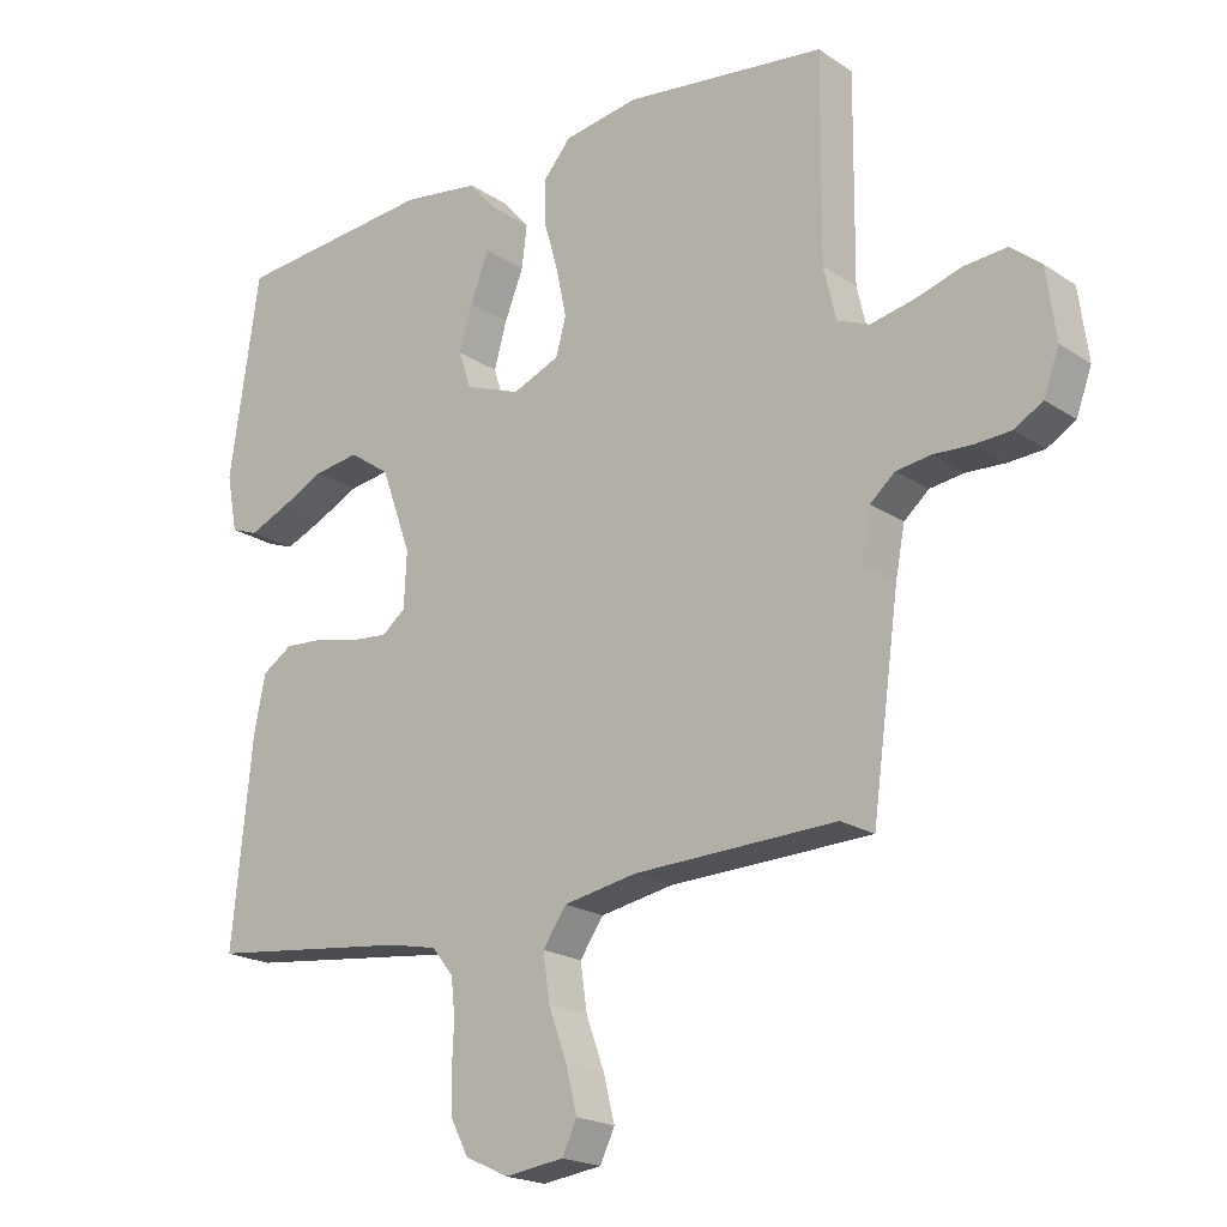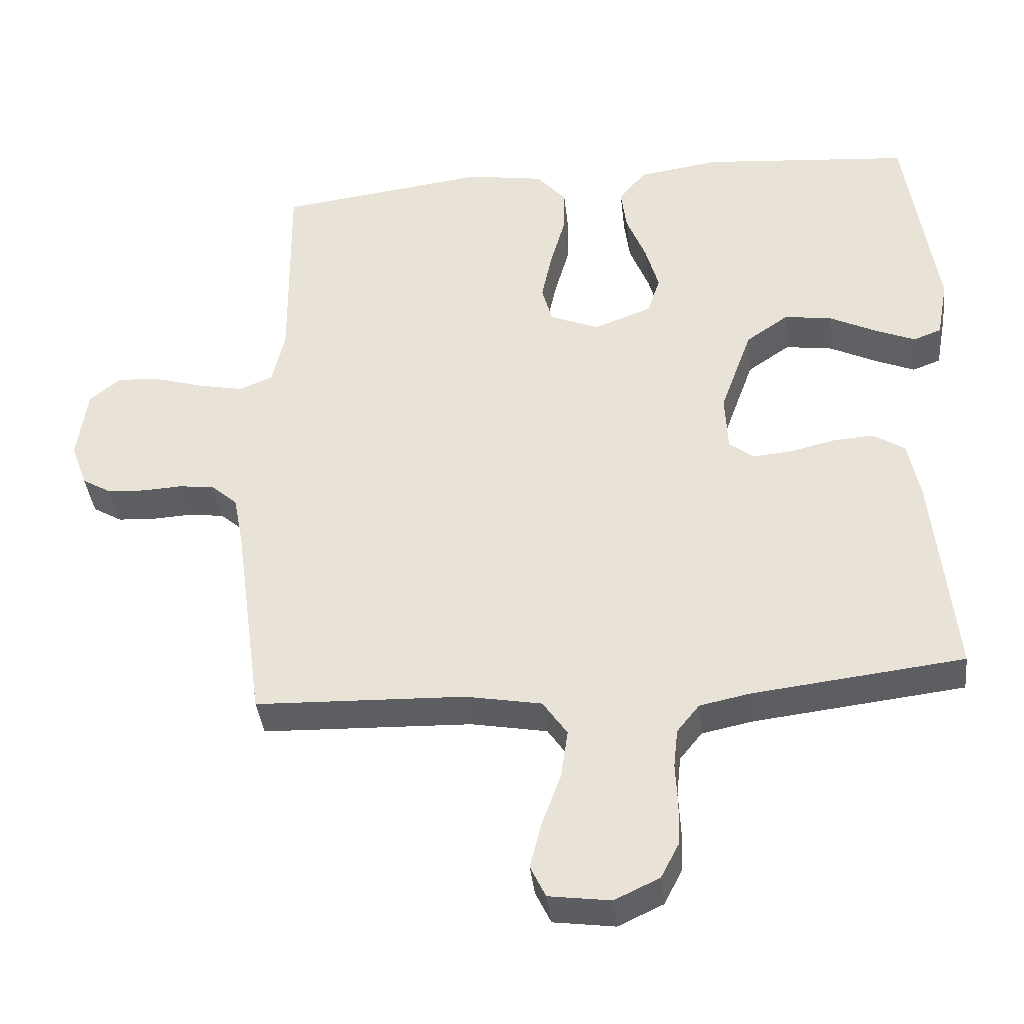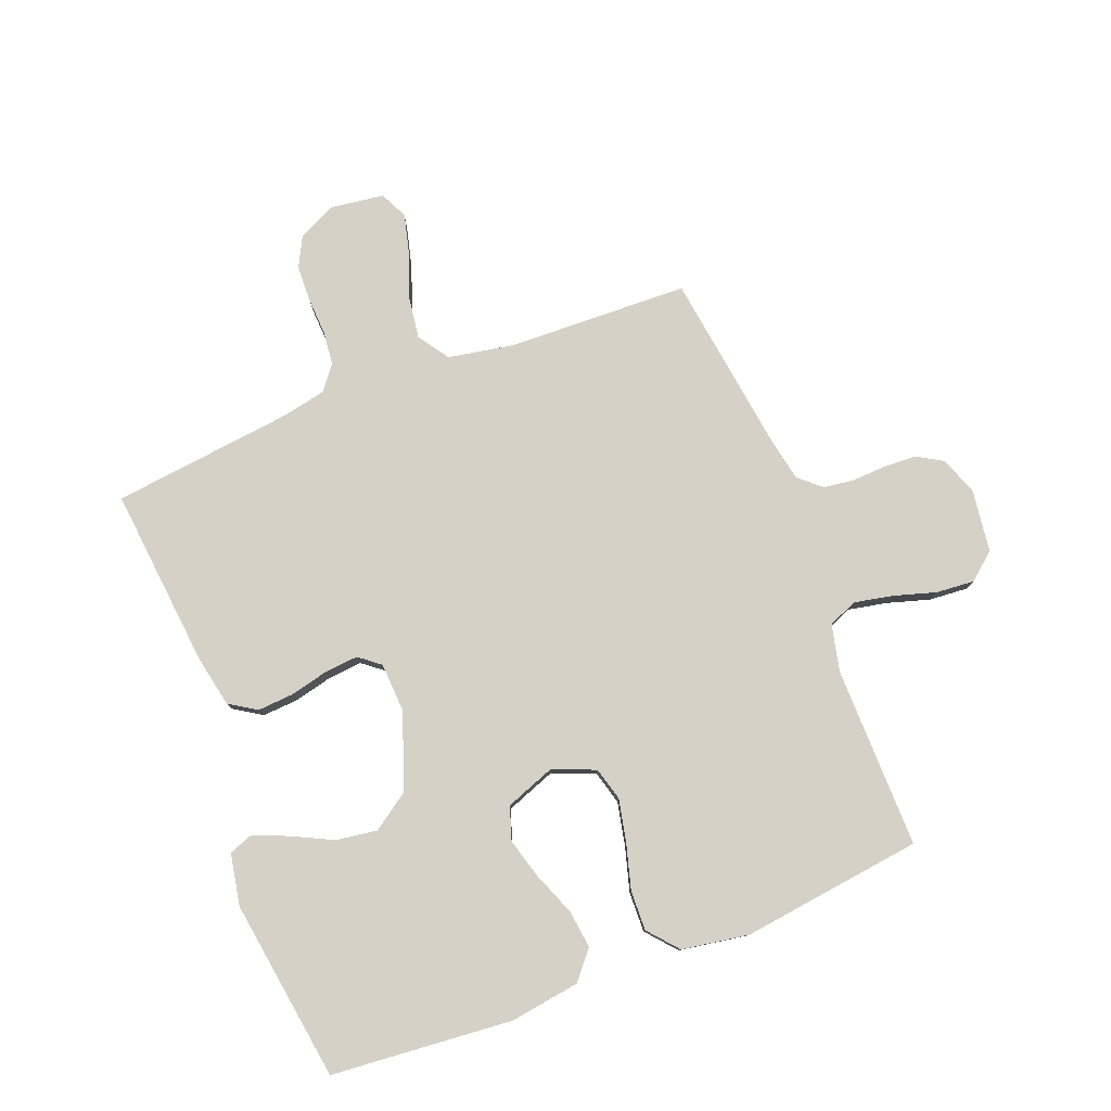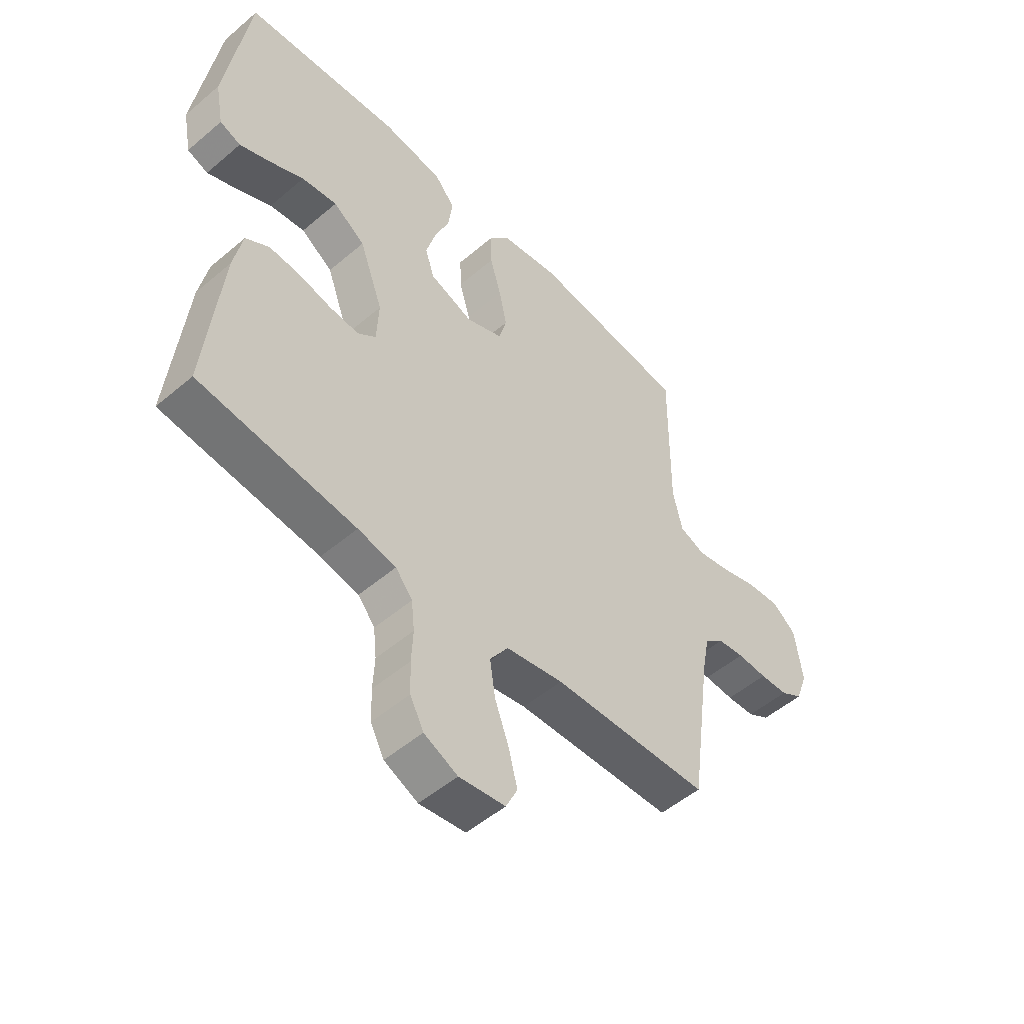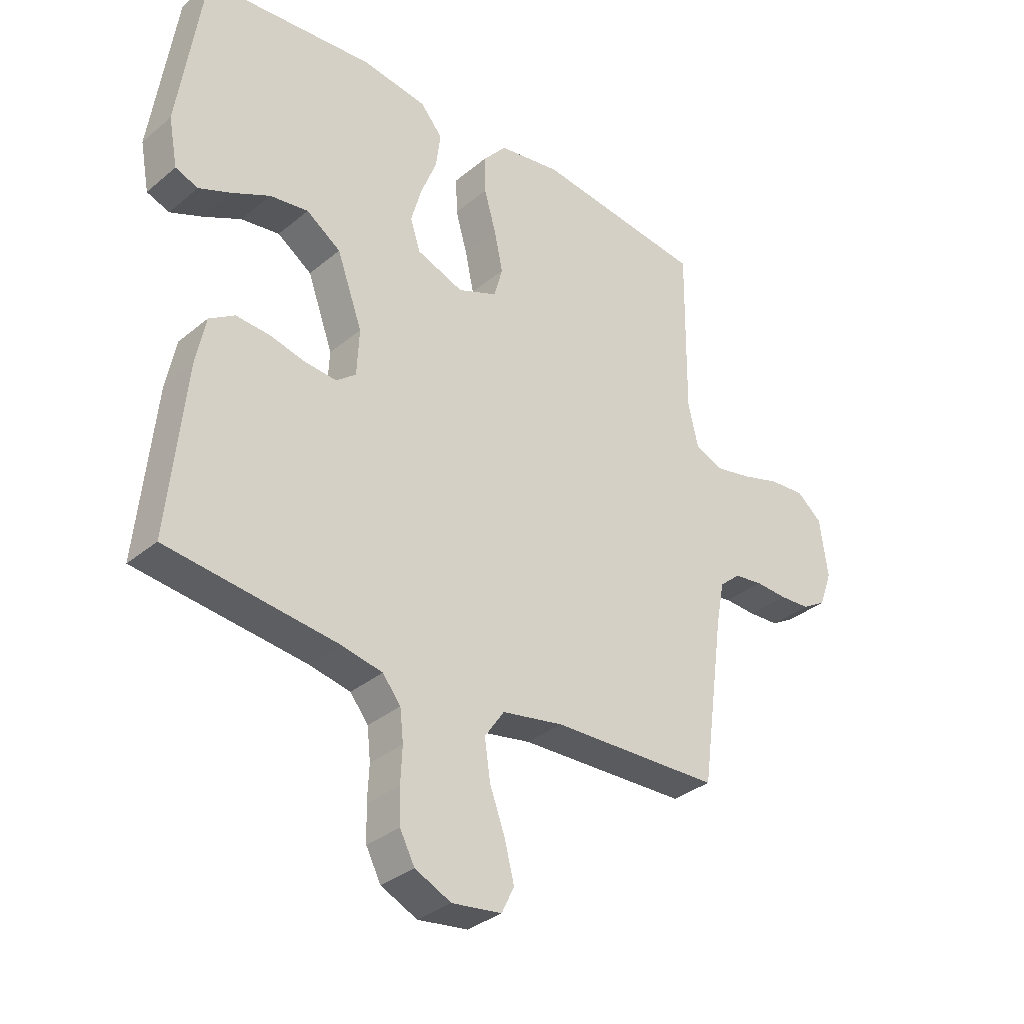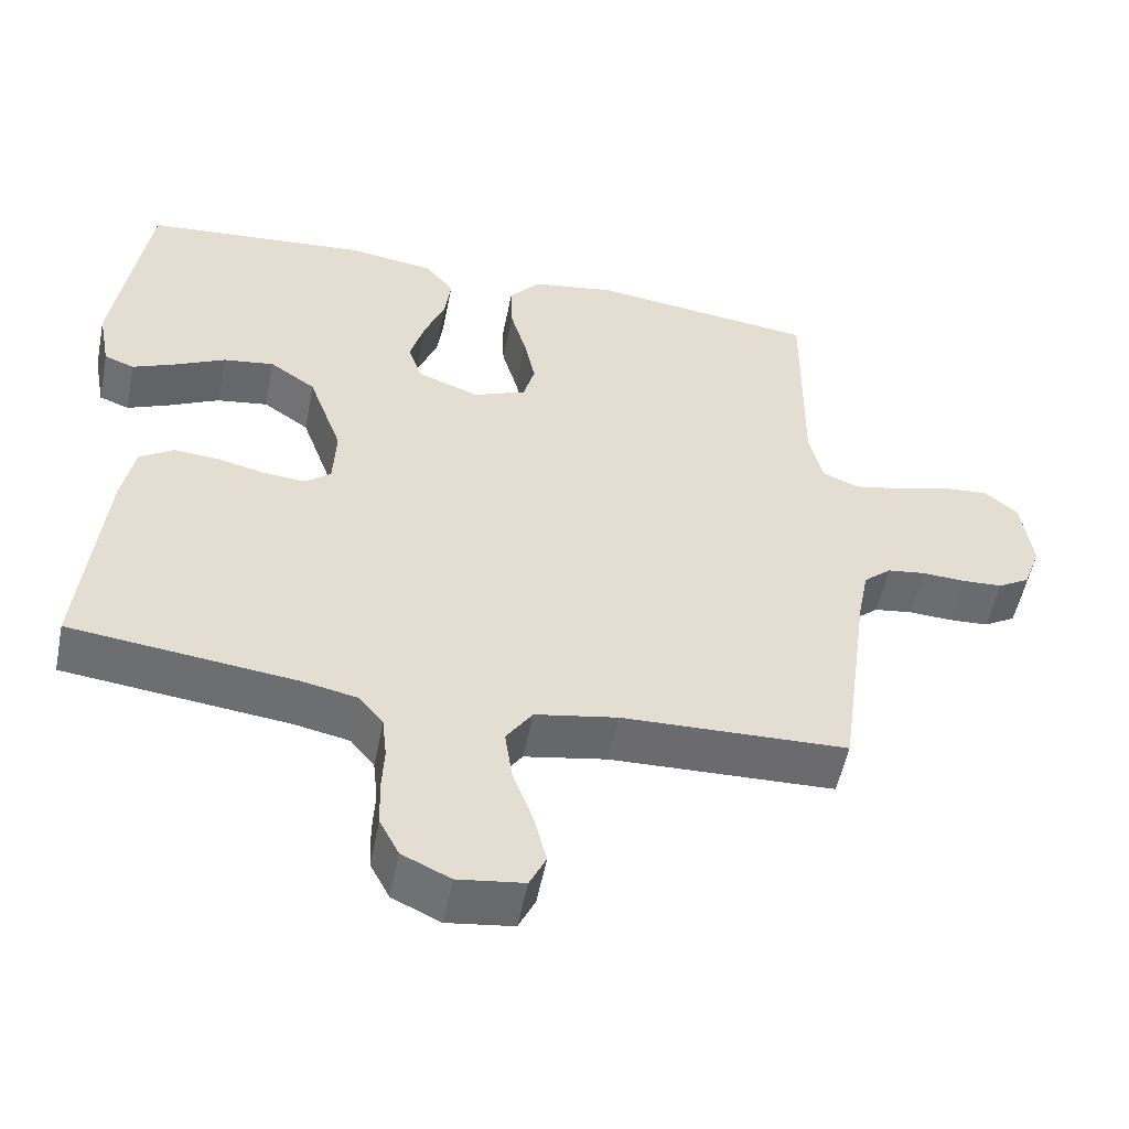
<metadata>
{"format":"obj","ext":"obj","renderer":"f3d","projection":"perspective","resolution":1024,"background":"white","views":[{"elev":-20.0,"azim":39.7,"up":"+Z"},{"elev":-38.6,"azim":-173.6,"up":"+Z"},{"elev":79.0,"azim":-21.3,"up":"+Y"},{"elev":-51.7,"azim":-47.3,"up":"+Z"},{"elev":-33.6,"azim":-41.7,"up":"+Z"},{"elev":-53.7,"azim":-11.3,"up":"+Z"}]}
</metadata>
<code>
v 0.5 0.07 0.5
v 0.497 0.07 0.2
v 0.515 0.07 0.122
v 0.563 0.07 0.102
v 0.627 0.07 0.115
v 0.697 0.07 0.136
v 0.76 0.07 0.141
v 0.805 0.07 0.104
v 0.819 0.07 0
v 0.796 0.07 -0.063
v 0.754 0.07 -0.088
v 0.7 0.07 -0.091
v 0.643 0.07 -0.088
v 0.592 0.07 -0.095
v 0.555 0.07 -0.127
v 0.541 0.07 -0.2
v 0.5 0.07 -0.5
v 0.2 0.07 -0.51
v 0.091 0.07 -0.53
v 0.056 0.07 -0.581
v 0.066 0.07 -0.65
v 0.093 0.07 -0.724
v 0.11 0.07 -0.791
v 0.088 0.07 -0.837
v 0 0.07 -0.849
v -0.064 0.07 -0.819
v -0.09 0.07 -0.769
v -0.092 0.07 -0.708
v -0.089 0.07 -0.646
v -0.095 0.07 -0.59
v -0.127 0.07 -0.55
v -0.2 0.07 -0.535
v -0.5 0.07 -0.5
v -0.47 0.07 -0.2
v -0.453 0.07 -0.115
v -0.408 0.07 -0.086
v -0.348 0.07 -0.09
v -0.285 0.07 -0.105
v -0.229 0.07 -0.11
v -0.194 0.07 -0.082
v -0.19 0.07 0
v -0.235 0.07 0.125
v -0.296 0.07 0.167
v -0.364 0.07 0.157
v -0.431 0.07 0.124
v -0.488 0.07 0.1
v -0.528 0.07 0.115
v -0.544 0.07 0.2
v -0.5 0.07 0.5
v -0.2 0.07 0.526
v -0.085 0.07 0.509
v -0.046 0.07 0.463
v -0.054 0.07 0.4
v -0.082 0.07 0.329
v -0.101 0.07 0.262
v -0.083 0.07 0.207
v 0 0.07 0.176
v 0.07 0.07 0.205
v 0.085 0.07 0.26
v 0.07 0.07 0.331
v 0.049 0.07 0.405
v 0.047 0.07 0.471
v 0.089 0.07 0.52
v 0.2 0.07 0.538
v 0.5 0 0.5
v 0.497 0 0.2
v 0.515 0 0.122
v 0.563 0 0.102
v 0.627 0 0.115
v 0.697 0 0.136
v 0.76 0 0.141
v 0.805 0 0.104
v 0.819 0 0
v 0.796 0 -0.063
v 0.754 0 -0.088
v 0.7 0 -0.091
v 0.643 0 -0.088
v 0.592 0 -0.095
v 0.555 0 -0.127
v 0.541 0 -0.2
v 0.5 0 -0.5
v 0.2 0 -0.51
v 0.091 0 -0.53
v 0.056 0 -0.581
v 0.066 0 -0.65
v 0.093 0 -0.724
v 0.11 0 -0.791
v 0.088 0 -0.837
v 0 0 -0.849
v -0.064 0 -0.819
v -0.09 0 -0.769
v -0.092 0 -0.708
v -0.089 0 -0.646
v -0.095 0 -0.59
v -0.127 0 -0.55
v -0.2 0 -0.535
v -0.5 0 -0.5
v -0.47 0 -0.2
v -0.453 0 -0.115
v -0.408 0 -0.086
v -0.348 0 -0.09
v -0.285 0 -0.105
v -0.229 0 -0.11
v -0.194 0 -0.082
v -0.19 0 0
v -0.235 0 0.125
v -0.296 0 0.167
v -0.364 0 0.157
v -0.431 0 0.124
v -0.488 0 0.1
v -0.528 0 0.115
v -0.544 0 0.2
v -0.5 0 0.5
v -0.2 0 0.526
v -0.085 0 0.509
v -0.046 0 0.463
v -0.054 0 0.4
v -0.082 0 0.329
v -0.101 0 0.262
v -0.083 0 0.207
v 0 0 0.176
v 0.07 0 0.205
v 0.085 0 0.26
v 0.07 0 0.331
v 0.049 0 0.405
v 0.047 0 0.471
v 0.089 0 0.52
v 0.2 0 0.538
f 64 1 2
f 63 64 2
f 62 63 2
f 61 62 2
f 60 61 2
f 59 60 2 3
f 58 59 3 4
f 57 58 4
f 52 53 54
f 51 52 54
f 50 51 54
f 49 50 54
f 48 49 54
f 47 48 54
f 46 47 54
f 45 46 54
f 44 45 54
f 43 44 54 55
f 42 43 55 56
f 36 37 38
f 35 36 38
f 34 35 38
f 33 34 38
f 32 33 38
f 31 32 38 39
f 30 31 39 40
f 27 28 29
f 26 27 29
f 25 26 29
f 24 25 29
f 23 24 29
f 22 23 29
f 21 22 29
f 20 21 29 30
f 30 40 41
f 20 30 41
f 19 20 41
f 16 17 18
f 42 56 57
f 41 42 57
f 19 41 57
f 18 19 57
f 16 18 57
f 15 16 57
f 11 12 13
f 10 11 13
f 9 10 13
f 8 9 13
f 7 8 13
f 6 7 13
f 5 6 13
f 14 15 57 4
f 4 5 13 14
f 66 65 128
f 66 128 127
f 66 127 126
f 66 126 125
f 66 125 124
f 67 66 124 123
f 68 67 123 122
f 68 122 121
f 118 117 116
f 118 116 115
f 118 115 114
f 118 114 113
f 118 113 112
f 118 112 111
f 118 111 110
f 118 110 109
f 118 109 108
f 119 118 108 107
f 120 119 107 106
f 102 101 100
f 102 100 99
f 102 99 98
f 102 98 97
f 102 97 96
f 103 102 96 95
f 104 103 95 94
f 93 92 91
f 93 91 90
f 93 90 89
f 93 89 88
f 93 88 87
f 93 87 86
f 93 86 85
f 94 93 85 84
f 105 104 94
f 105 94 84
f 105 84 83
f 82 81 80
f 121 120 106
f 121 106 105
f 121 105 83
f 121 83 82
f 121 82 80
f 121 80 79
f 77 76 75
f 77 75 74
f 77 74 73
f 77 73 72
f 77 72 71
f 77 71 70
f 77 70 69
f 68 121 79 78
f 78 77 69 68
f 1 65 66 2
f 2 66 67 3
f 3 67 68 4
f 4 68 69 5
f 5 69 70 6
f 6 70 71 7
f 7 71 72 8
f 8 72 73 9
f 9 73 74 10
f 10 74 75 11
f 11 75 76 12
f 12 76 77 13
f 13 77 78 14
f 14 78 79 15
f 15 79 80 16
f 16 80 81 17
f 17 81 82 18
f 18 82 83 19
f 19 83 84 20
f 20 84 85 21
f 21 85 86 22
f 22 86 87 23
f 23 87 88 24
f 24 88 89 25
f 25 89 90 26
f 26 90 91 27
f 27 91 92 28
f 28 92 93 29
f 29 93 94 30
f 30 94 95 31
f 31 95 96 32
f 32 96 97 33
f 33 97 98 34
f 34 98 99 35
f 35 99 100 36
f 36 100 101 37
f 37 101 102 38
f 38 102 103 39
f 39 103 104 40
f 40 104 105 41
f 41 105 106 42
f 42 106 107 43
f 43 107 108 44
f 44 108 109 45
f 45 109 110 46
f 46 110 111 47
f 47 111 112 48
f 48 112 113 49
f 49 113 114 50
f 50 114 115 51
f 51 115 116 52
f 52 116 117 53
f 53 117 118 54
f 54 118 119 55
f 55 119 120 56
f 56 120 121 57
f 57 121 122 58
f 58 122 123 59
f 59 123 124 60
f 60 124 125 61
f 61 125 126 62
f 62 126 127 63
f 63 127 128 64
f 64 128 65 1

</code>
